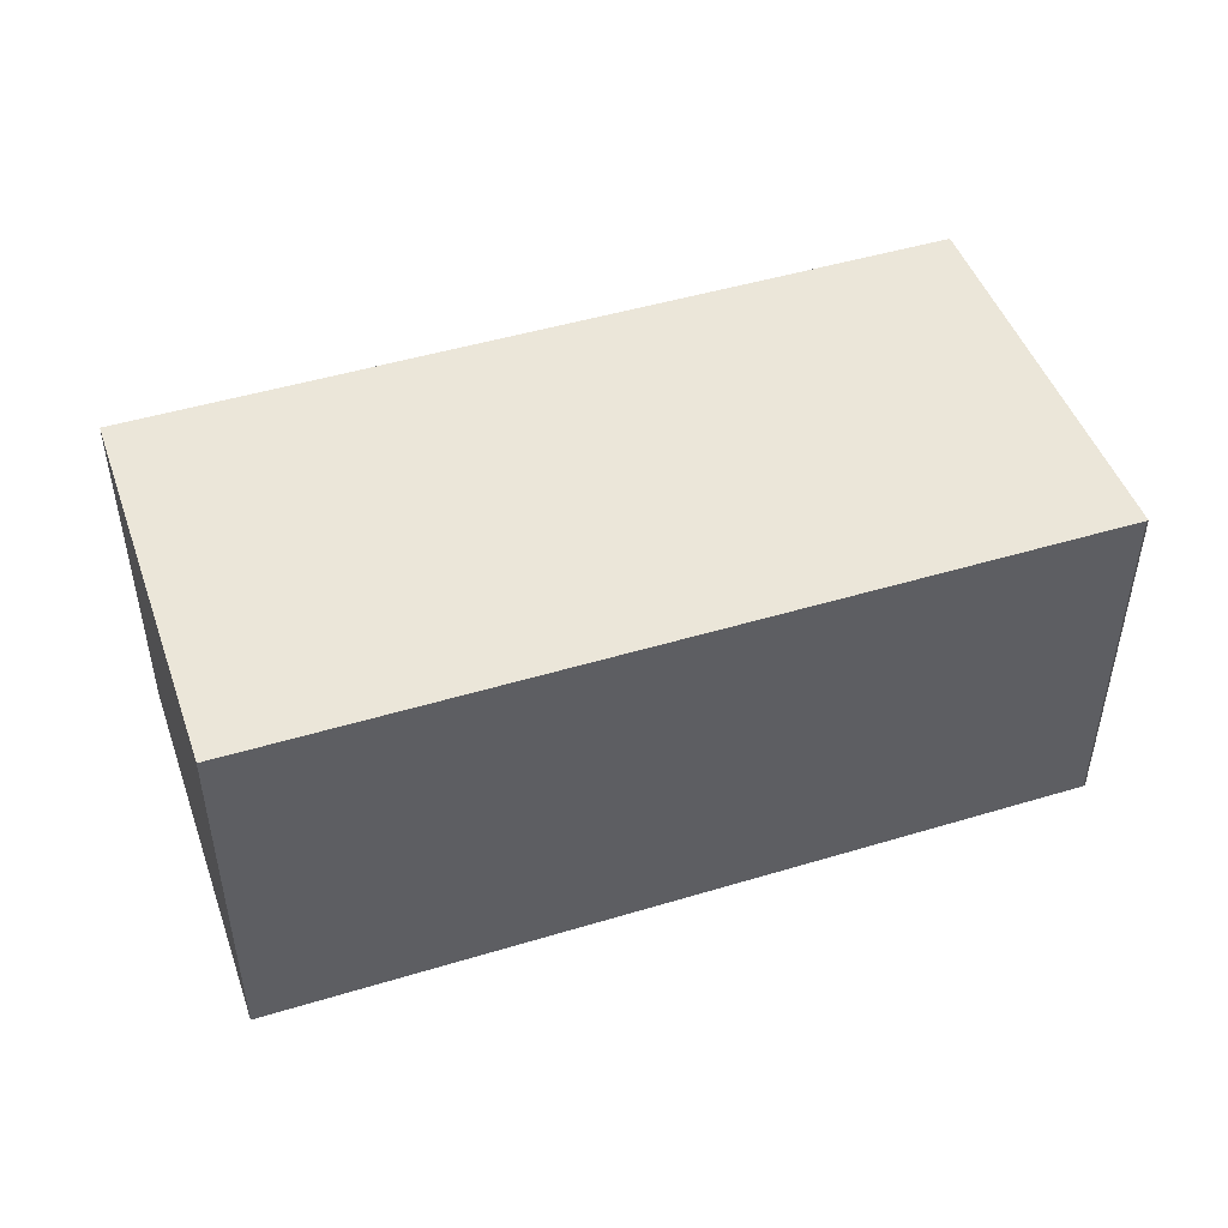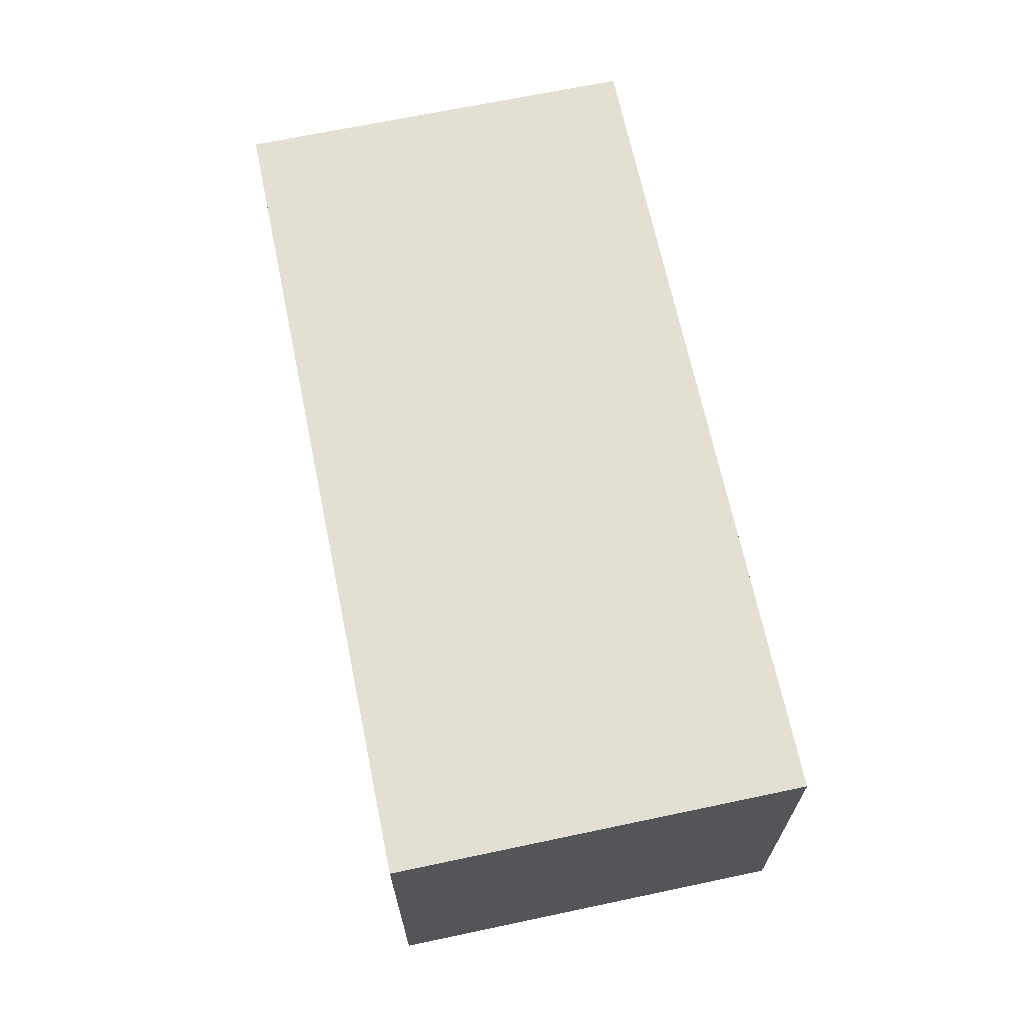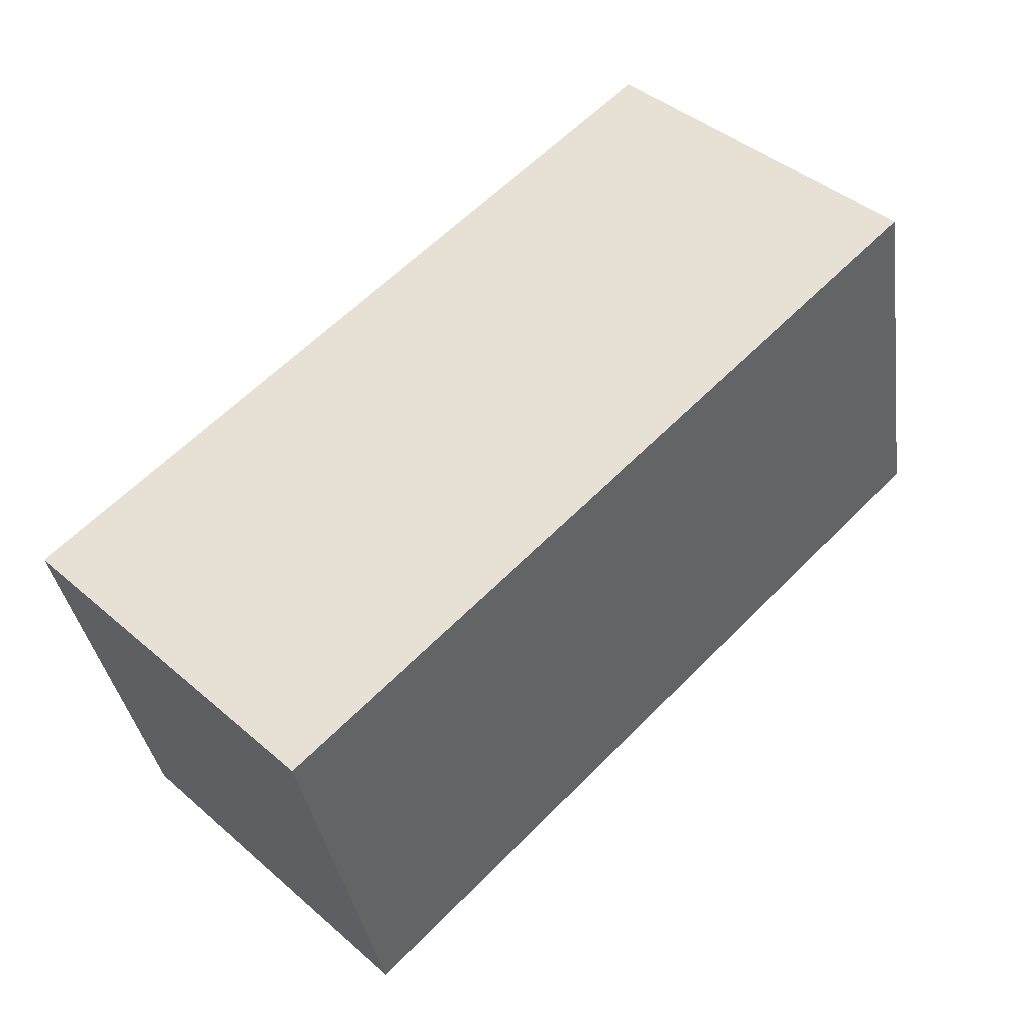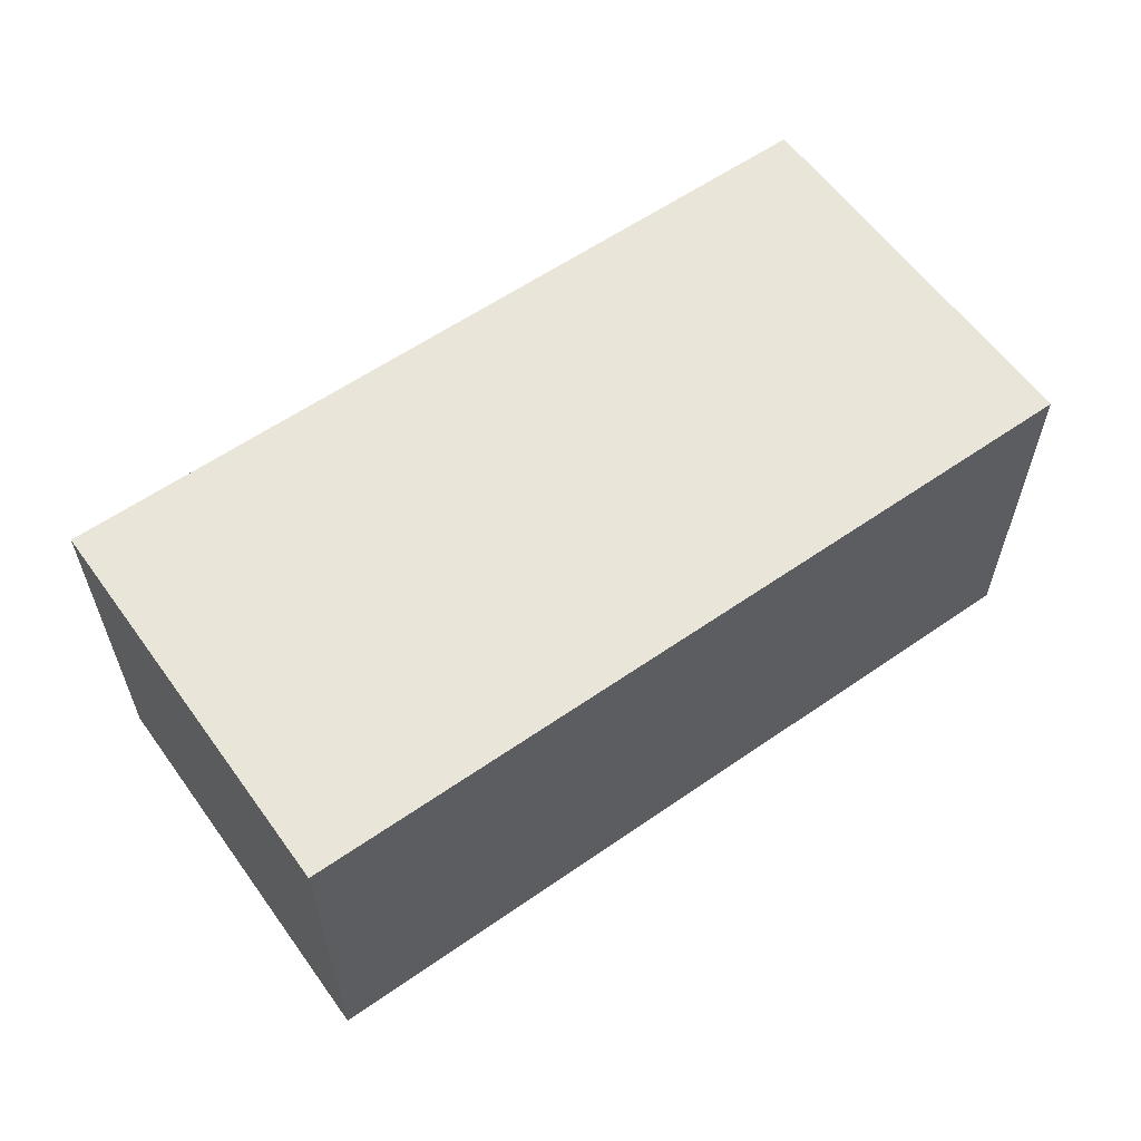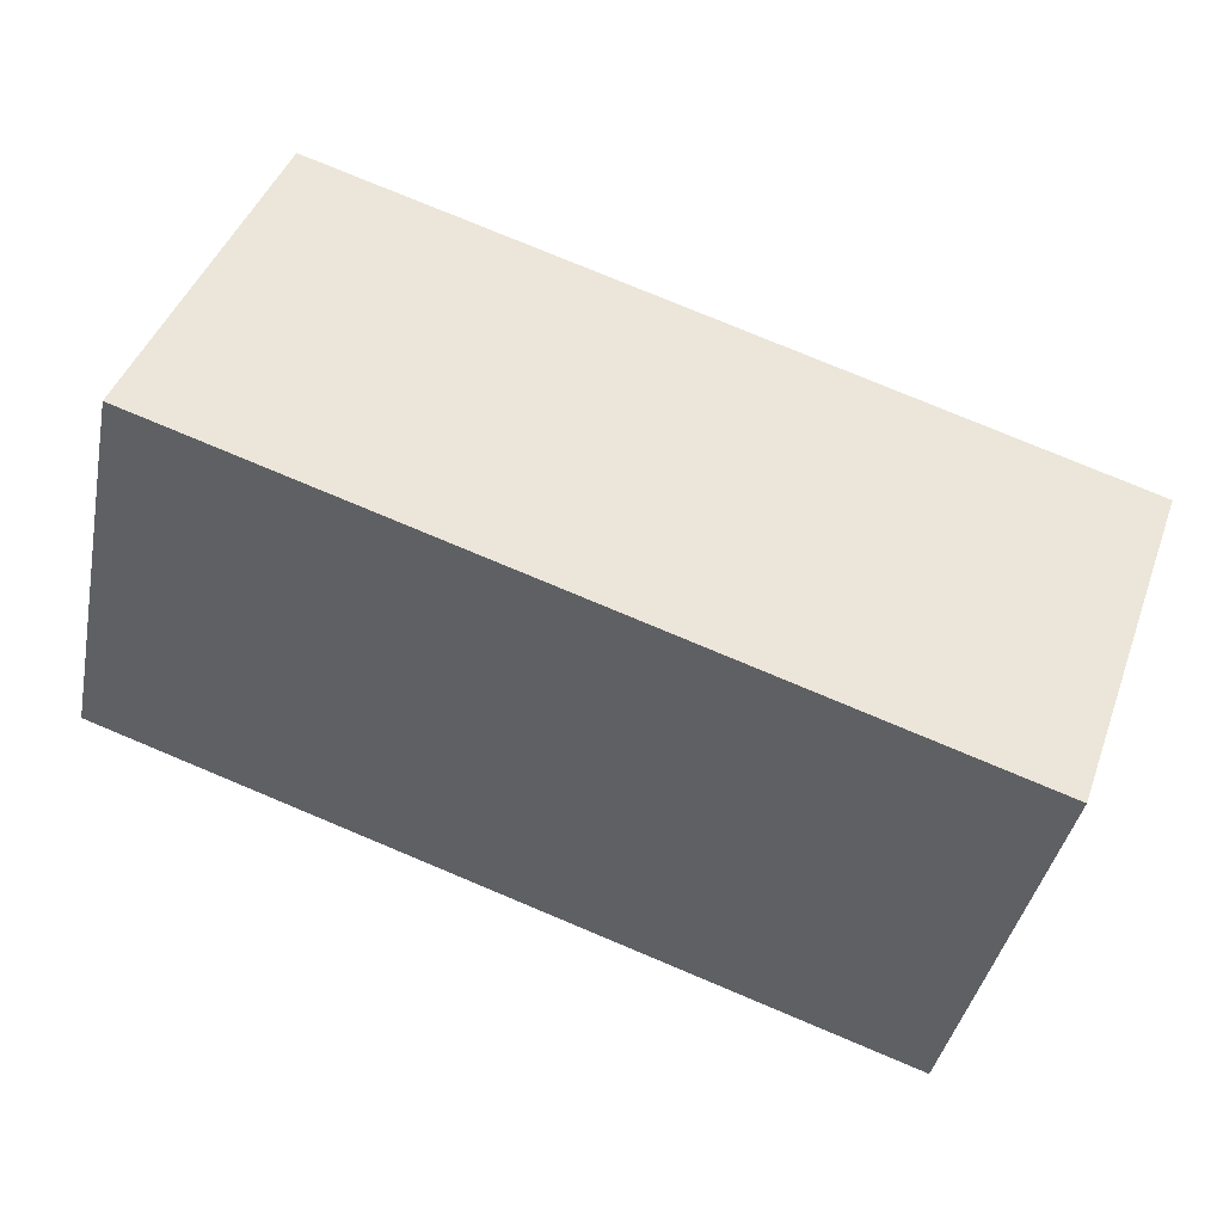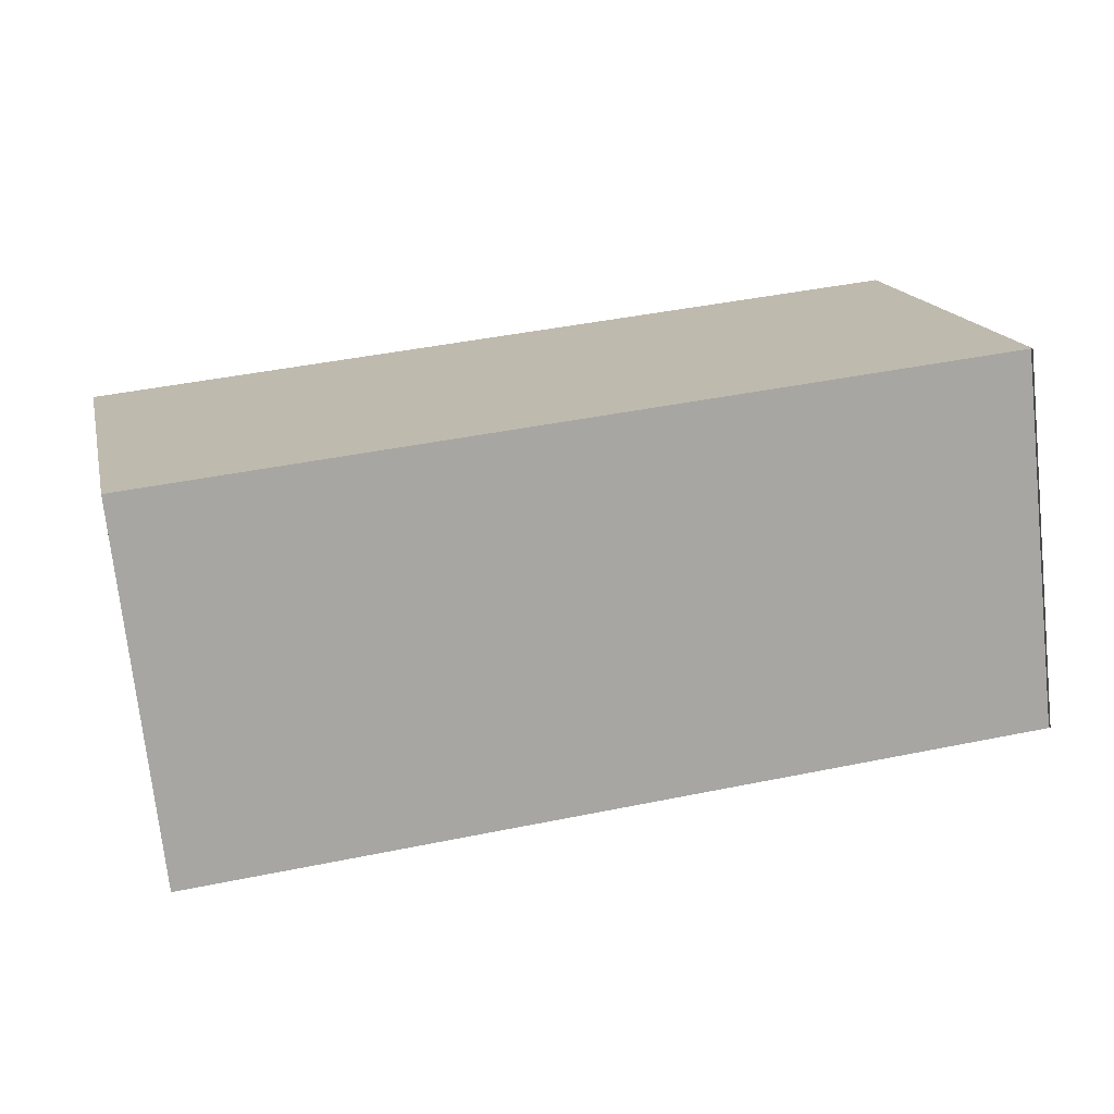
<metadata>
{"format":"obj","ext":"obj","renderer":"f3d","projection":"perspective","resolution":1024,"background":"white","views":[{"elev":47.5,"azim":173.2,"up":"+Y"},{"elev":67.0,"azim":-89.7,"up":"+Y"},{"elev":43.2,"azim":135.3,"up":"+Z"},{"elev":59.7,"azim":-23.4,"up":"+Y"},{"elev":44.5,"azim":19.4,"up":"+Z"},{"elev":-72.8,"azim":-173.8,"up":"+Z"}]}
</metadata>
<code>
v  5.922 2.676 -1.258
v  0.656 2.676 2.9
v  6.553 2.676 1.636
v  0.012 2.676 -0.003
v  0.632 2.676 2.905
v  0 2.676 1.639e-16
v  6.553 -1.002e-16 1.636
v  5.922 7.703e-17 -1.258
v  0.012 1.837e-19 -0.003
v  0 0 0
v  0.632 -1.779e-16 2.905
v  0.656 -1.776e-16 2.9
g defaultobject
f 1 2 3
f 2 1 4
f 2 4 5
f 5 4 6
f 7 1 3
f 1 7 8
f 8 4 1
f 4 8 9
f 10 5 6
f 5 10 11
f 2 7 3
f 7 2 5
f 7 5 12
f 12 5 11
f 12 8 7
f 8 12 9
f 9 12 11
f 9 11 10

</code>
